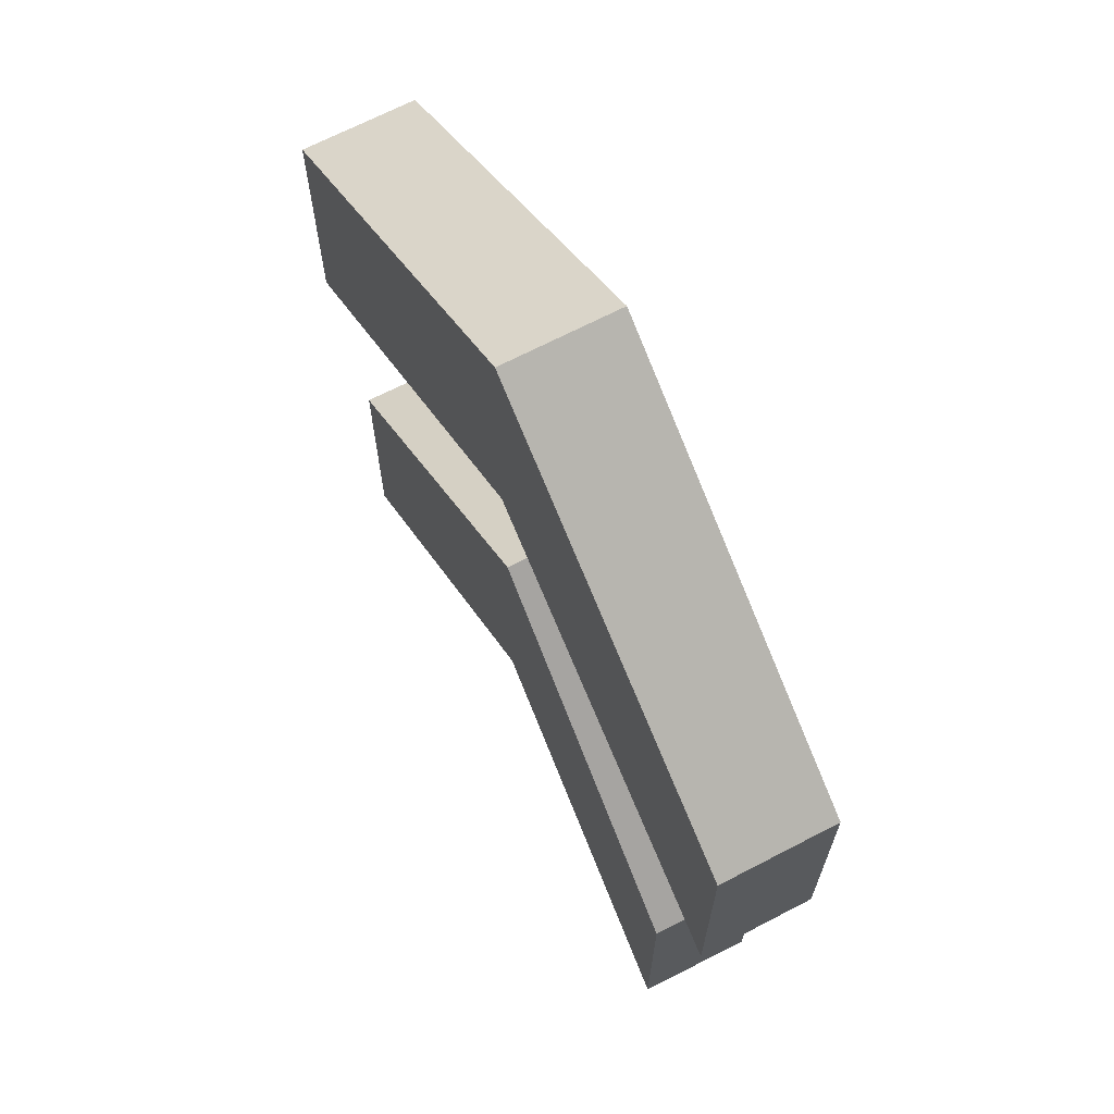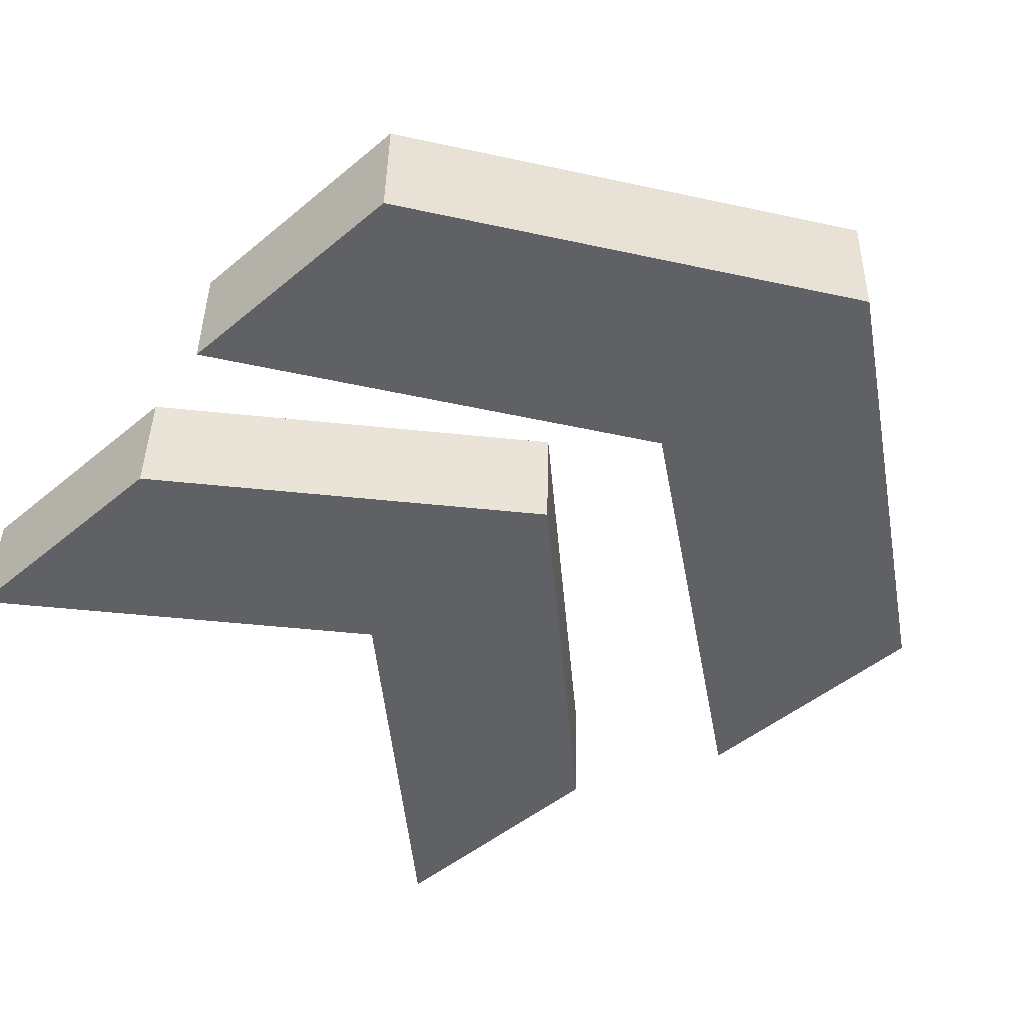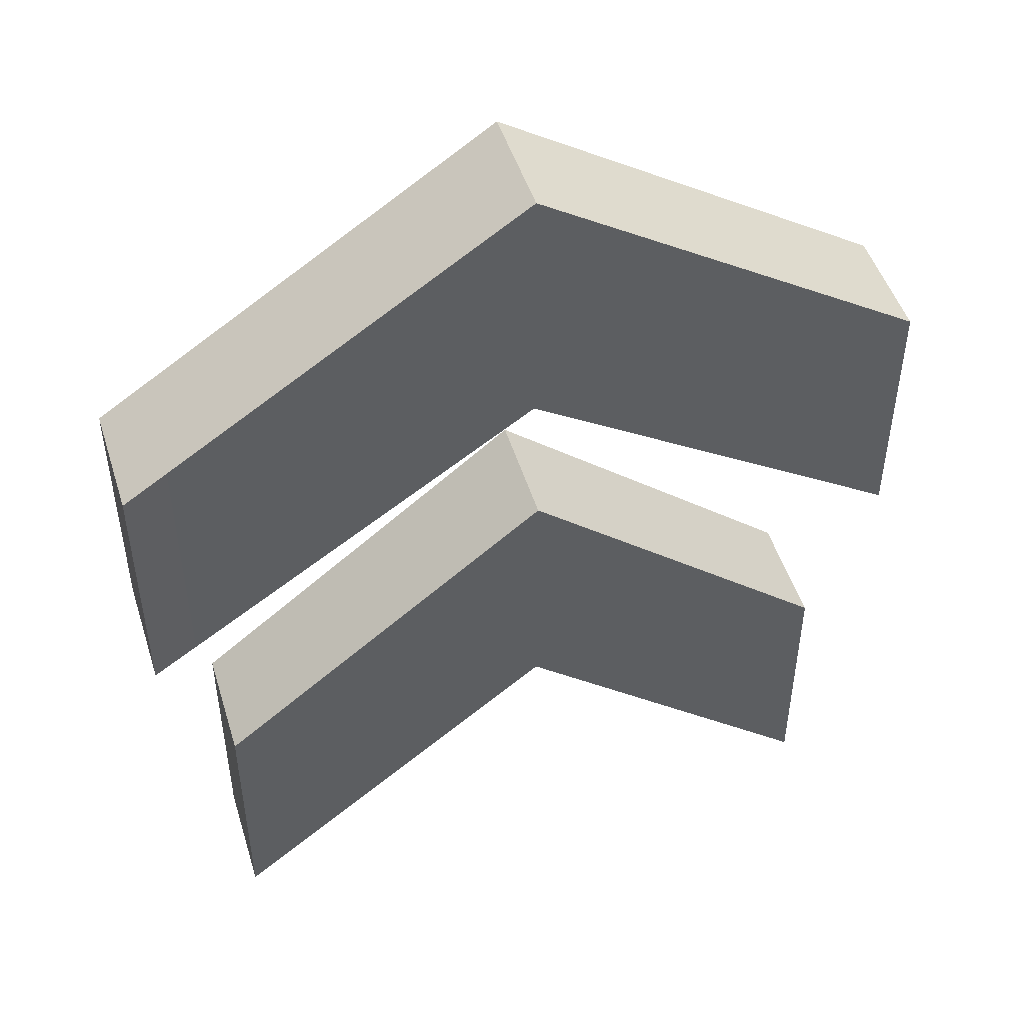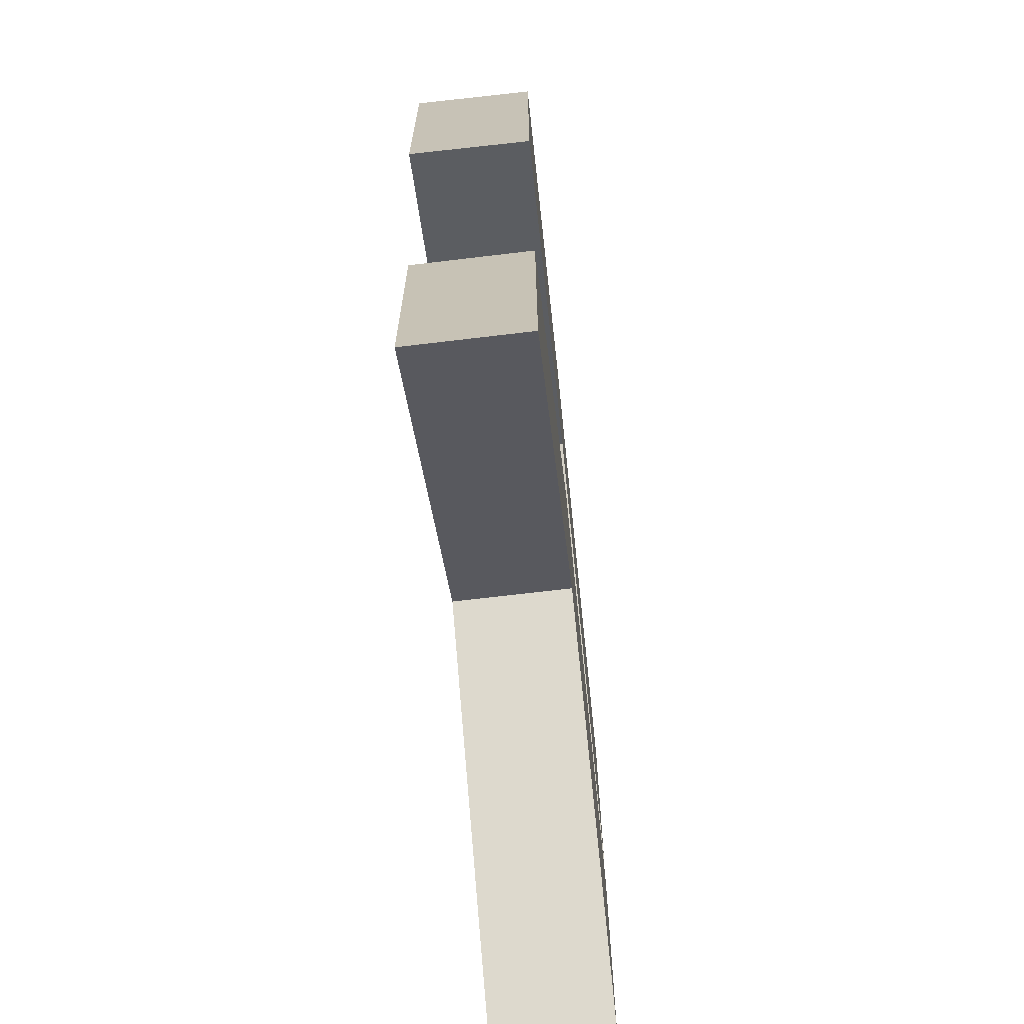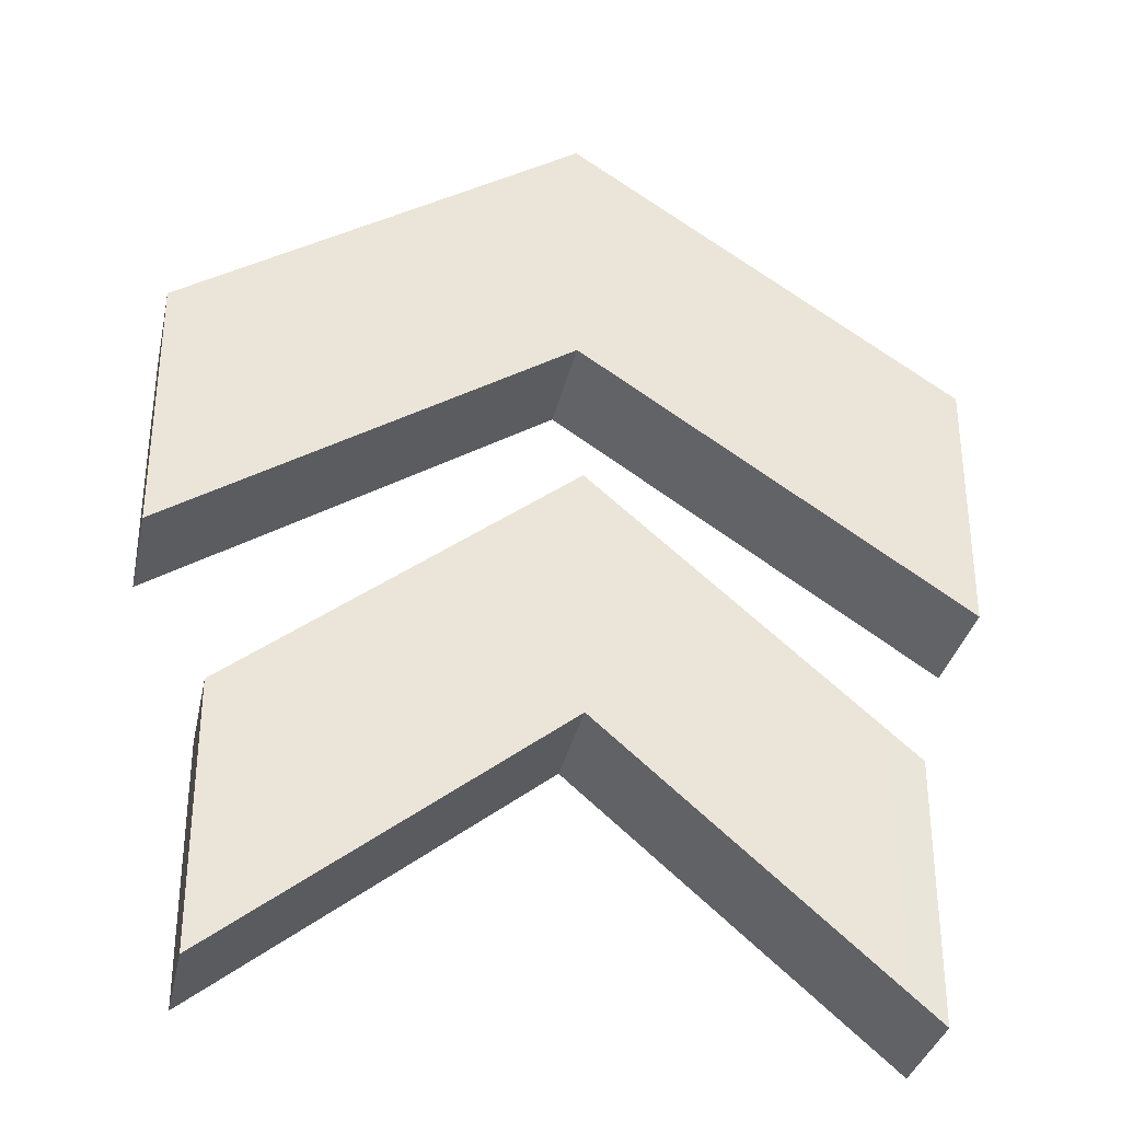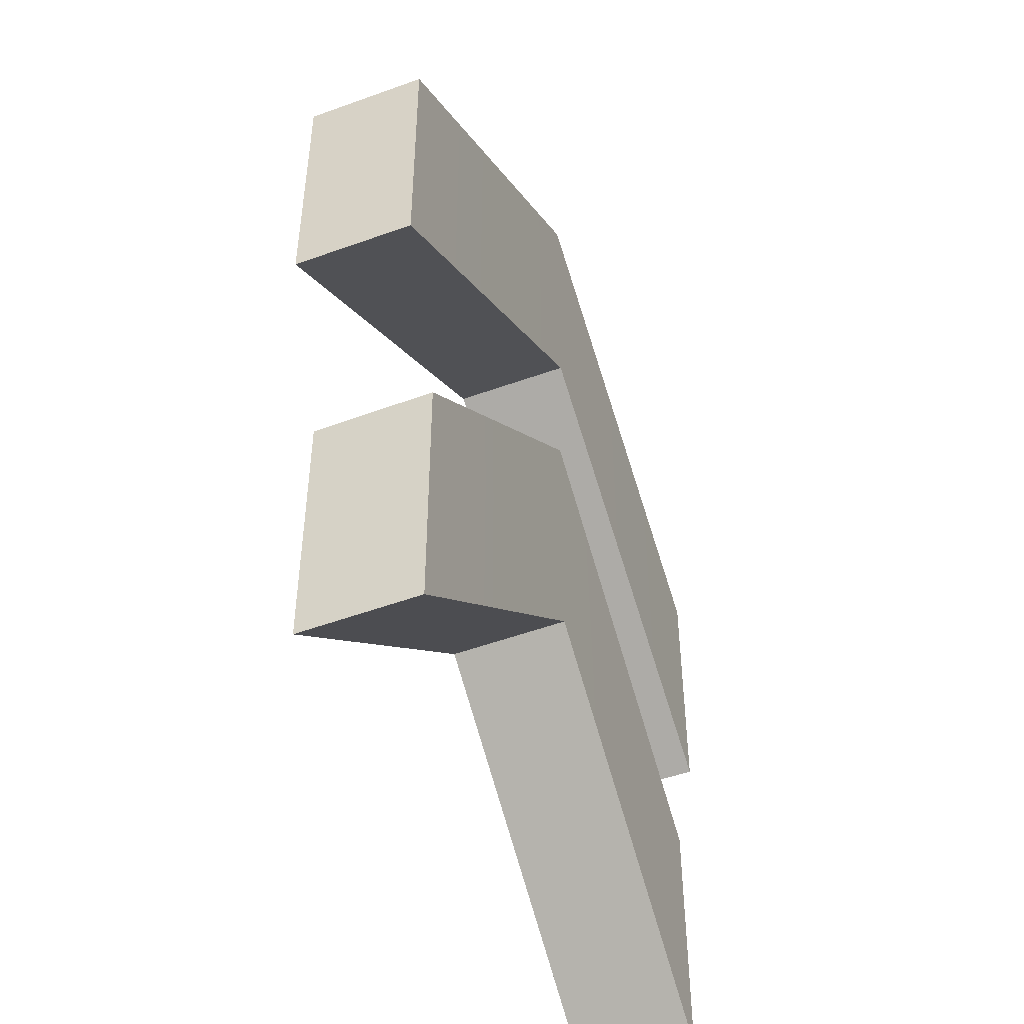
<metadata>
{"format":"obj","ext":"obj","renderer":"f3d","projection":"perspective","resolution":1024,"background":"white","views":[{"elev":68.1,"azim":61.3,"up":"+Y"},{"elev":-47.0,"azim":133.4,"up":"+Z"},{"elev":48.9,"azim":-18.6,"up":"+Y"},{"elev":-69.2,"azim":-84.9,"up":"+Y"},{"elev":-33.5,"azim":-13.4,"up":"+Y"},{"elev":-48.8,"azim":110.8,"up":"+Y"}]}
</metadata>
<code>
o Plane.002
v 0.06623 -1.559 0.4458
v 2.51 -1.665 0.5114
v 0.06623 0.441 0.4458
v -2.537 -1.619 0.3925
v 2.537 -1.665 -0.3845
v 0.09343 -1.559 -0.4501
v 0.09343 0.441 -0.45
v -2.51 -1.619 -0.5034
v 2.51 -3.665 0.5114
v 2.537 -3.665 -0.3845
v -2.51 -3.619 -0.5034
v -2.537 -3.619 0.3925
f 1 2 3
f 4 1 3
f 5 6 7
f 6 8 7
f 3 8 4
f 9 6 10
f 2 7 3
f 1 11 6
f 4 11 12
f 9 5 2
f 1 9 2
f 4 12 1
f 5 10 6
f 6 11 8
f 3 7 8
f 9 1 6
f 2 5 7
f 1 12 11
f 4 8 11
f 9 10 5
o Plane.003
v 0.02487 1.598 0.4429
v 3.043 1.614 0.507
v 0.02487 3.598 0.4429
v -3.062 1.59 0.4071
v 3.062 1.614 -0.3924
v 0.04315 1.598 -0.4565
v 0.04315 3.598 -0.4565
v -3.044 1.59 -0.4922
v 3.062 -0.3861 -0.3924
v 3.043 -0.3861 0.507
v -3.044 -0.4102 -0.4922
v -3.062 -0.4102 0.4071
f 13 14 15
f 16 13 15
f 17 18 19
f 18 20 19
f 15 20 16
f 13 21 22
f 15 17 19
f 13 23 18
f 16 23 24
f 22 17 14
f 13 22 14
f 16 24 13
f 17 21 18
f 18 23 20
f 15 19 20
f 13 18 21
f 15 14 17
f 13 24 23
f 16 20 23
f 22 21 17

</code>
